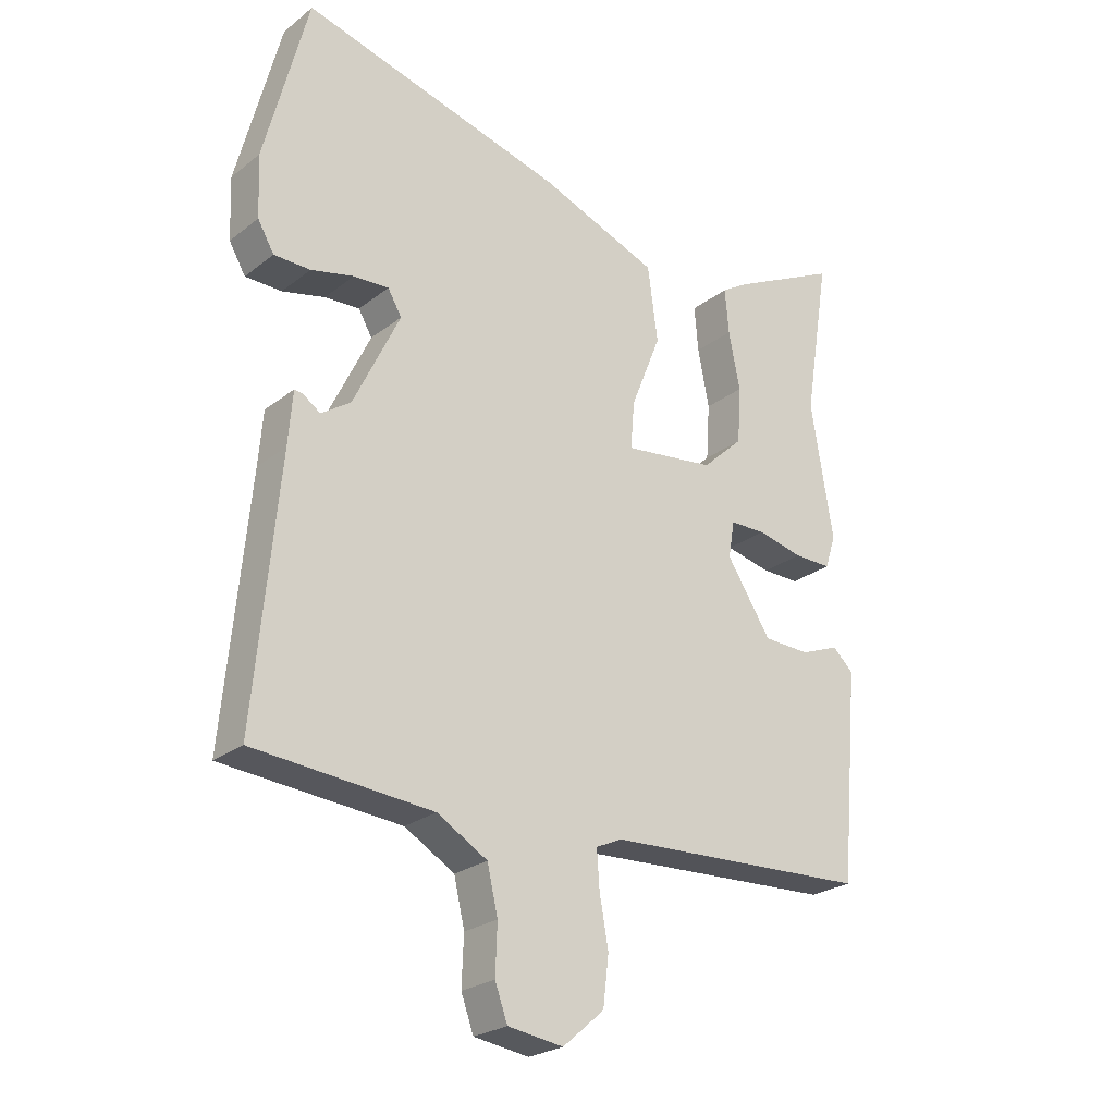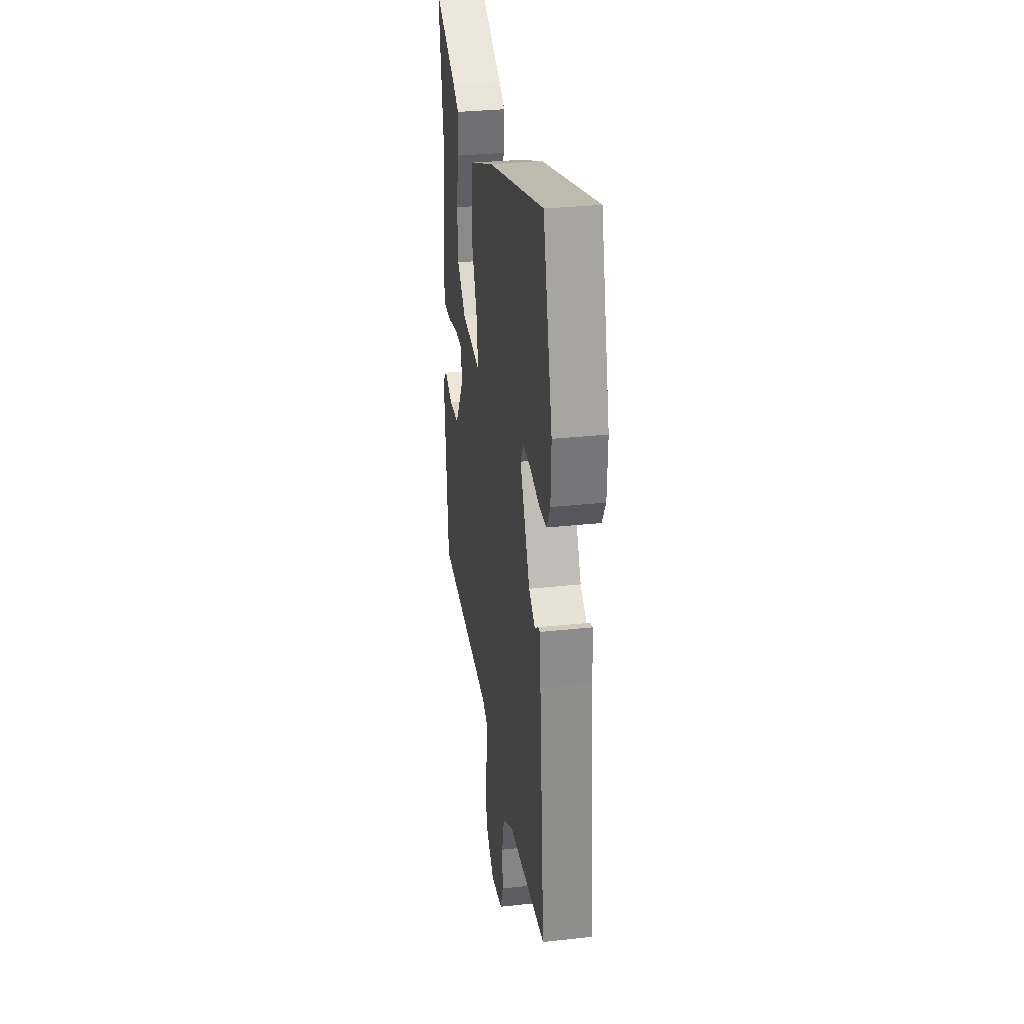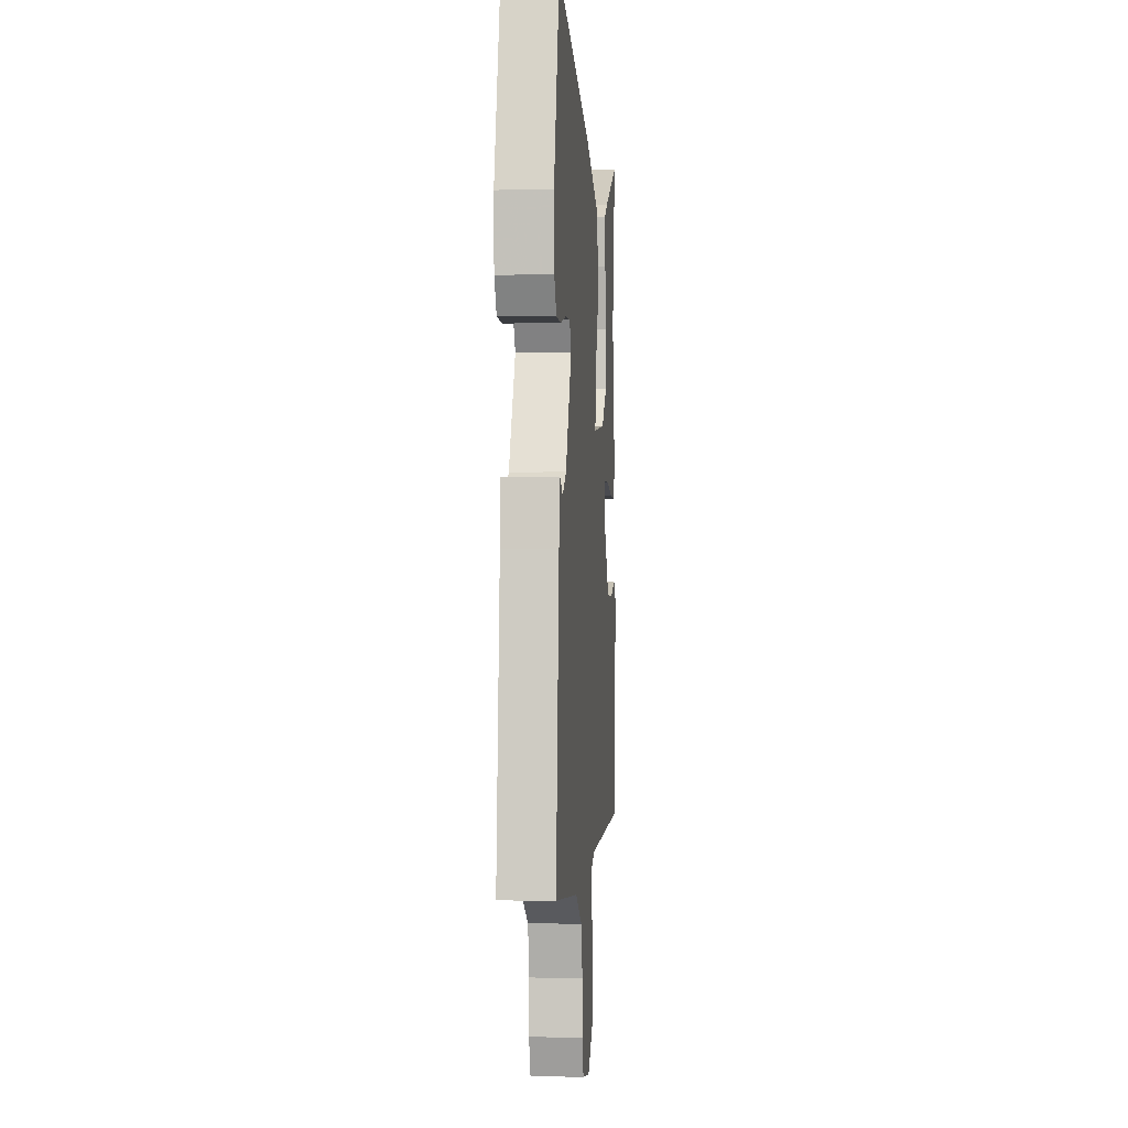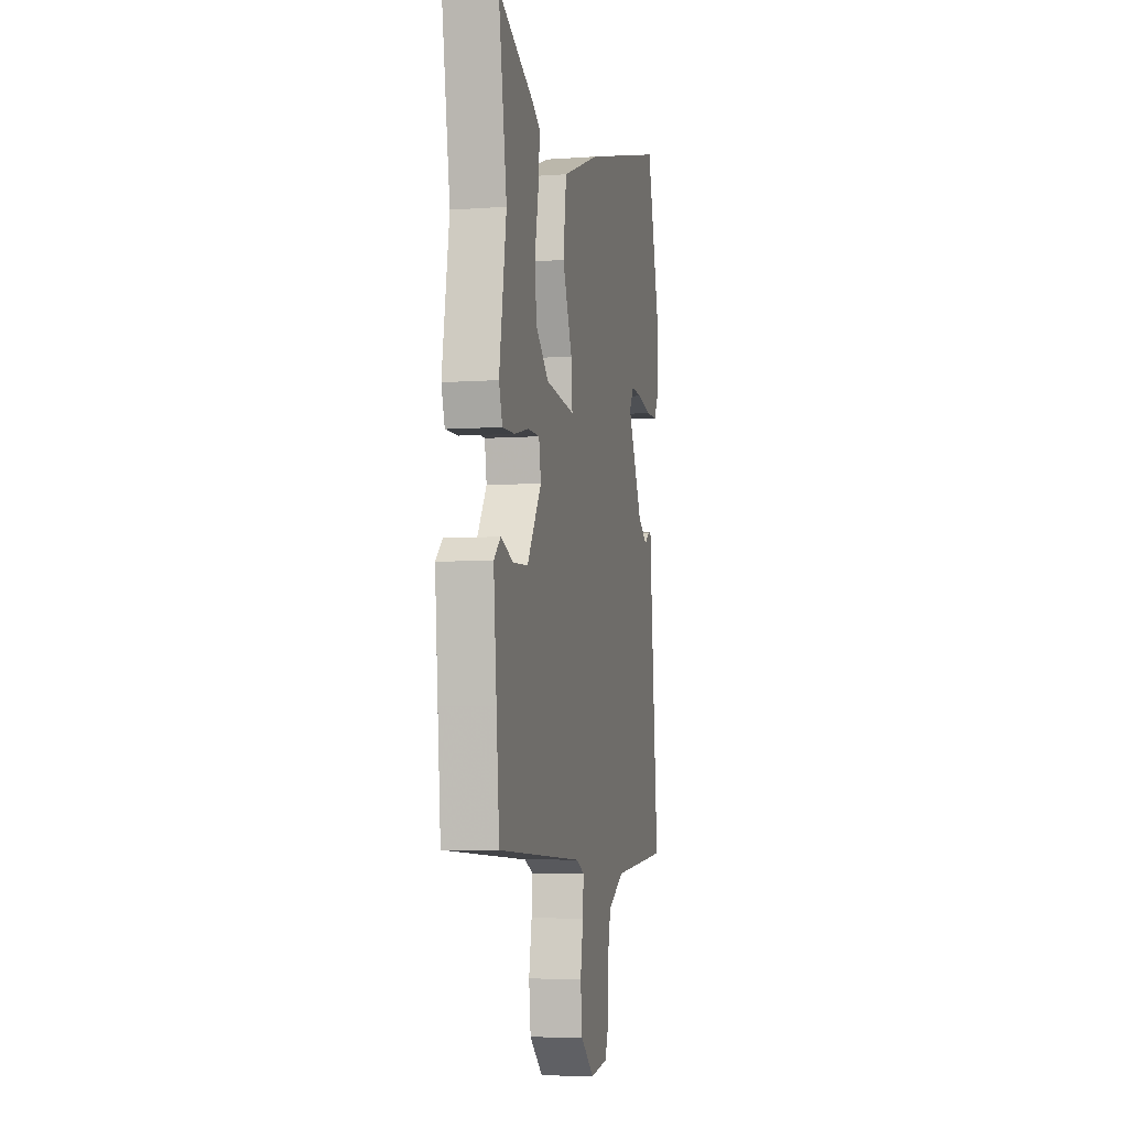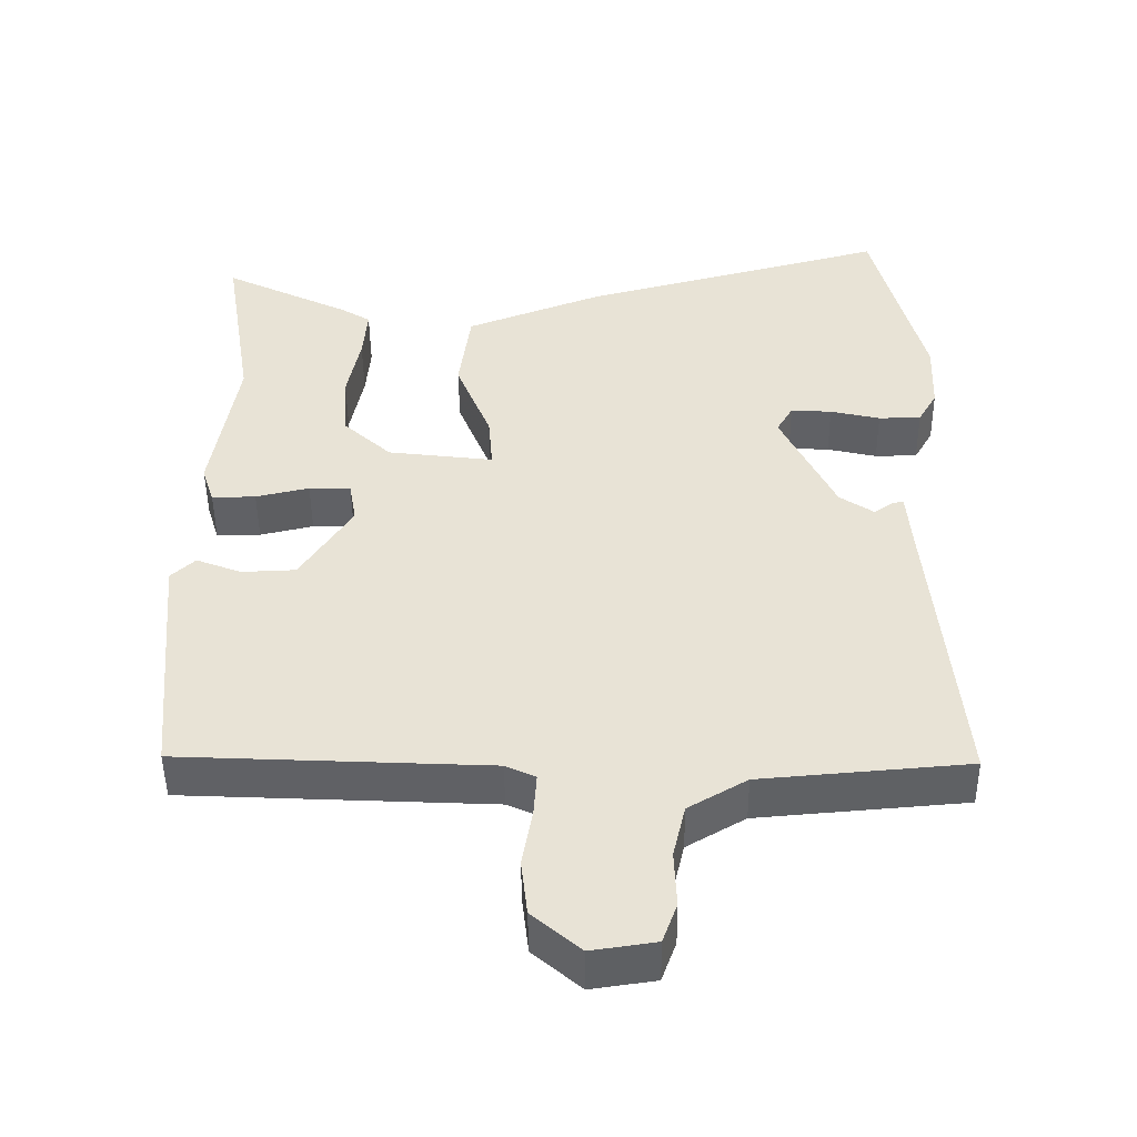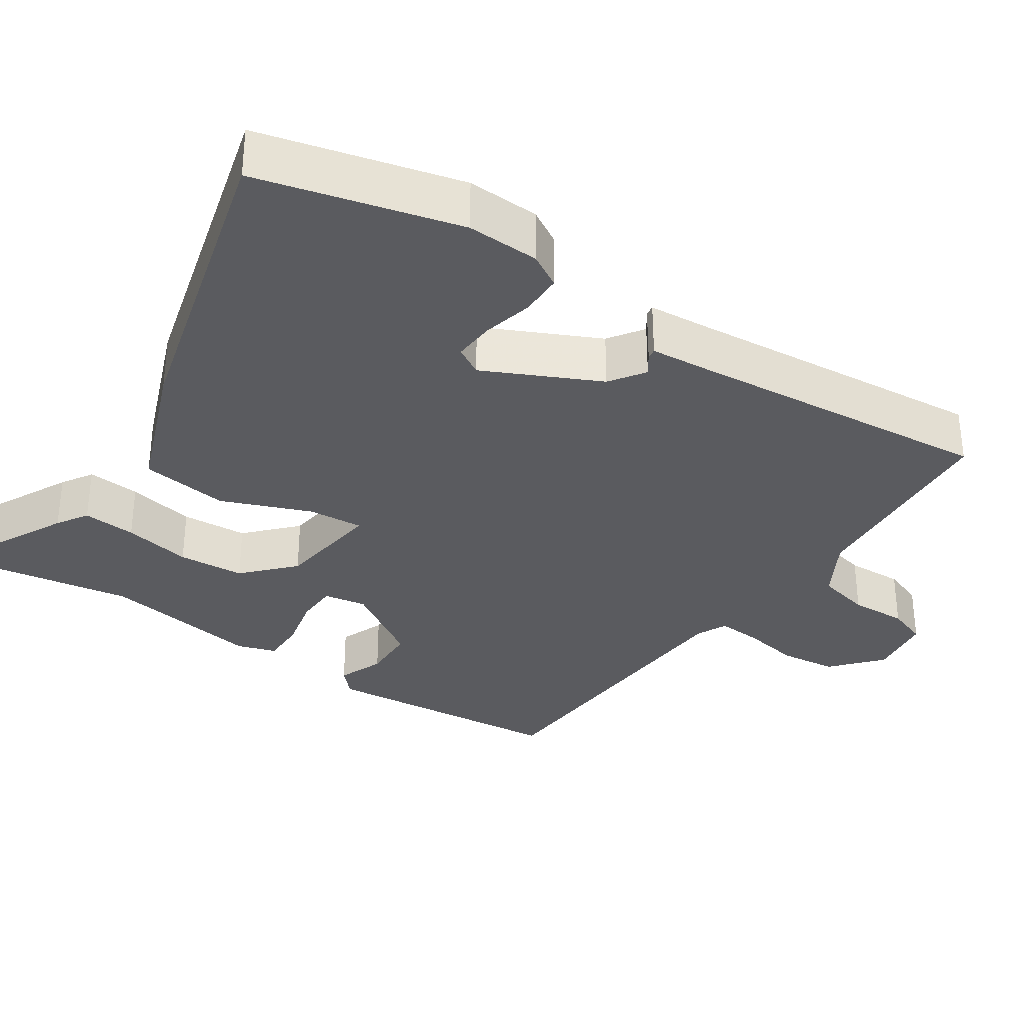
<metadata>
{"format":"obj","ext":"obj","renderer":"f3d","projection":"perspective","resolution":1024,"background":"white","views":[{"elev":-24.6,"azim":141.3,"up":"+Z"},{"elev":30.9,"azim":81.1,"up":"+Z"},{"elev":-1.3,"azim":95.0,"up":"+Z"},{"elev":-5.6,"azim":-77.5,"up":"+Z"},{"elev":-48.0,"azim":0.6,"up":"+Z"},{"elev":-32.9,"azim":55.9,"up":"+Y"}]}
</metadata>
<code>
v -0.472 0.07 0.329
v -0.513 0.07 0.582
v -0.34 0.07 0.497
v -0.298 0.07 0.471
v -0.304 0.07 0.399
v -0.322 0.07 0.307
v -0.316 0.07 0.217
v -0.25 0.07 0.156
v -0.105 0.07 0.138
v -0.111 0.07 0.213
v -0.159 0.07 0.333
v -0.143 0.07 0.452
v 0.045 0.07 0.525
v 0.465 0.07 0.638
v 0.534 0.07 0.368
v 0.53 0.07 0.27
v 0.504 0.07 0.225
v 0.446 0.07 0.224
v 0.378 0.07 0.24
v 0.322 0.07 0.243
v 0.3 0.07 0.205
v 0.374 0.07 0.051
v 0.421 0.07 0.019
v 0.448 0.07 0.038
v 0.462 0.07 0.04
v 0.469 0.07 -0.045
v 0.507 0.07 -0.454
v 0.223 0.07 -0.478
v 0.143 0.07 -0.525
v 0.126 0.07 -0.598
v 0.129 0.07 -0.675
v 0.109 0.07 -0.73
v 0.021 0.07 -0.743
v -0.045 0.07 -0.686
v -0.054 0.07 -0.609
v -0.04 0.07 -0.53
v -0.036 0.07 -0.471
v -0.077 0.07 -0.452
v -0.5 0.07 -0.432
v -0.515 0.07 -0.267
v -0.53 0.07 -0.1
v -0.497 0.07 -0.069
v -0.435 0.07 -0.093
v -0.361 0.07 -0.09
v -0.29 0.07 0.02
v -0.3 0.07 0.078
v -0.357 0.07 0.079
v -0.43 0.07 0.062
v -0.49 0.07 0.061
v -0.507 0.07 0.114
v -0.472 0 0.329
v -0.513 0 0.582
v -0.34 0 0.497
v -0.298 0 0.471
v -0.304 0 0.399
v -0.322 0 0.307
v -0.316 0 0.217
v -0.25 0 0.156
v -0.105 0 0.138
v -0.111 0 0.213
v -0.159 0 0.333
v -0.143 0 0.452
v 0.045 0 0.525
v 0.465 0 0.638
v 0.534 0 0.368
v 0.53 0 0.27
v 0.504 0 0.225
v 0.446 0 0.224
v 0.378 0 0.24
v 0.322 0 0.243
v 0.3 0 0.205
v 0.374 0 0.051
v 0.421 0 0.019
v 0.448 0 0.038
v 0.462 0 0.04
v 0.469 0 -0.045
v 0.507 0 -0.454
v 0.223 0 -0.478
v 0.143 0 -0.525
v 0.126 0 -0.598
v 0.129 0 -0.675
v 0.109 0 -0.73
v 0.021 0 -0.743
v -0.045 0 -0.686
v -0.054 0 -0.609
v -0.04 0 -0.53
v -0.036 0 -0.471
v -0.077 0 -0.452
v -0.5 0 -0.432
v -0.515 0 -0.267
v -0.53 0 -0.1
v -0.497 0 -0.069
v -0.435 0 -0.093
v -0.361 0 -0.09
v -0.29 0 0.02
v -0.3 0 0.078
v -0.357 0 0.079
v -0.43 0 0.062
v -0.49 0 0.061
v -0.507 0 0.114
f 49 50 1
f 48 49 1
f 47 48 1
f 46 47 1 2
f 41 42 43
f 40 41 43
f 39 40 43
f 38 39 43
f 37 38 43 44
f 34 35 36
f 33 34 36
f 32 33 36
f 31 32 36
f 30 31 36
f 29 30 36 37
f 37 44 45
f 29 37 45
f 28 29 45
f 23 24 25 26
f 28 45 46
f 27 28 46
f 26 27 46
f 23 26 46
f 22 23 46
f 17 18 19
f 16 17 19
f 15 16 19
f 14 15 19
f 13 14 19
f 12 13 19
f 12 19 20
f 12 20 21
f 11 12 21
f 10 11 21
f 4 5 6
f 3 4 6
f 2 3 6
f 2 6 7
f 46 2 7
f 9 10 21 22
f 8 9 22 46
f 7 8 46
f 51 100 99
f 51 99 98
f 51 98 97
f 52 51 97 96
f 93 92 91
f 93 91 90
f 93 90 89
f 93 89 88
f 94 93 88 87
f 86 85 84
f 86 84 83
f 86 83 82
f 86 82 81
f 86 81 80
f 87 86 80 79
f 95 94 87
f 95 87 79
f 95 79 78
f 76 75 74 73
f 96 95 78
f 96 78 77
f 96 77 76
f 96 76 73
f 96 73 72
f 69 68 67
f 69 67 66
f 69 66 65
f 69 65 64
f 69 64 63
f 69 63 62
f 70 69 62
f 71 70 62
f 71 62 61
f 71 61 60
f 56 55 54
f 56 54 53
f 56 53 52
f 57 56 52
f 57 52 96
f 72 71 60 59
f 96 72 59 58
f 96 58 57
f 1 51 52 2
f 2 52 53 3
f 3 53 54 4
f 4 54 55 5
f 5 55 56 6
f 6 56 57 7
f 7 57 58 8
f 8 58 59 9
f 9 59 60 10
f 10 60 61 11
f 11 61 62 12
f 12 62 63 13
f 13 63 64 14
f 14 64 65 15
f 15 65 66 16
f 16 66 67 17
f 17 67 68 18
f 18 68 69 19
f 19 69 70 20
f 20 70 71 21
f 21 71 72 22
f 22 72 73 23
f 23 73 74 24
f 24 74 75 25
f 25 75 76 26
f 26 76 77 27
f 27 77 78 28
f 28 78 79 29
f 29 79 80 30
f 30 80 81 31
f 31 81 82 32
f 32 82 83 33
f 33 83 84 34
f 34 84 85 35
f 35 85 86 36
f 36 86 87 37
f 37 87 88 38
f 38 88 89 39
f 39 89 90 40
f 40 90 91 41
f 41 91 92 42
f 42 92 93 43
f 43 93 94 44
f 44 94 95 45
f 45 95 96 46
f 46 96 97 47
f 47 97 98 48
f 48 98 99 49
f 49 99 100 50
f 50 100 51 1

</code>
